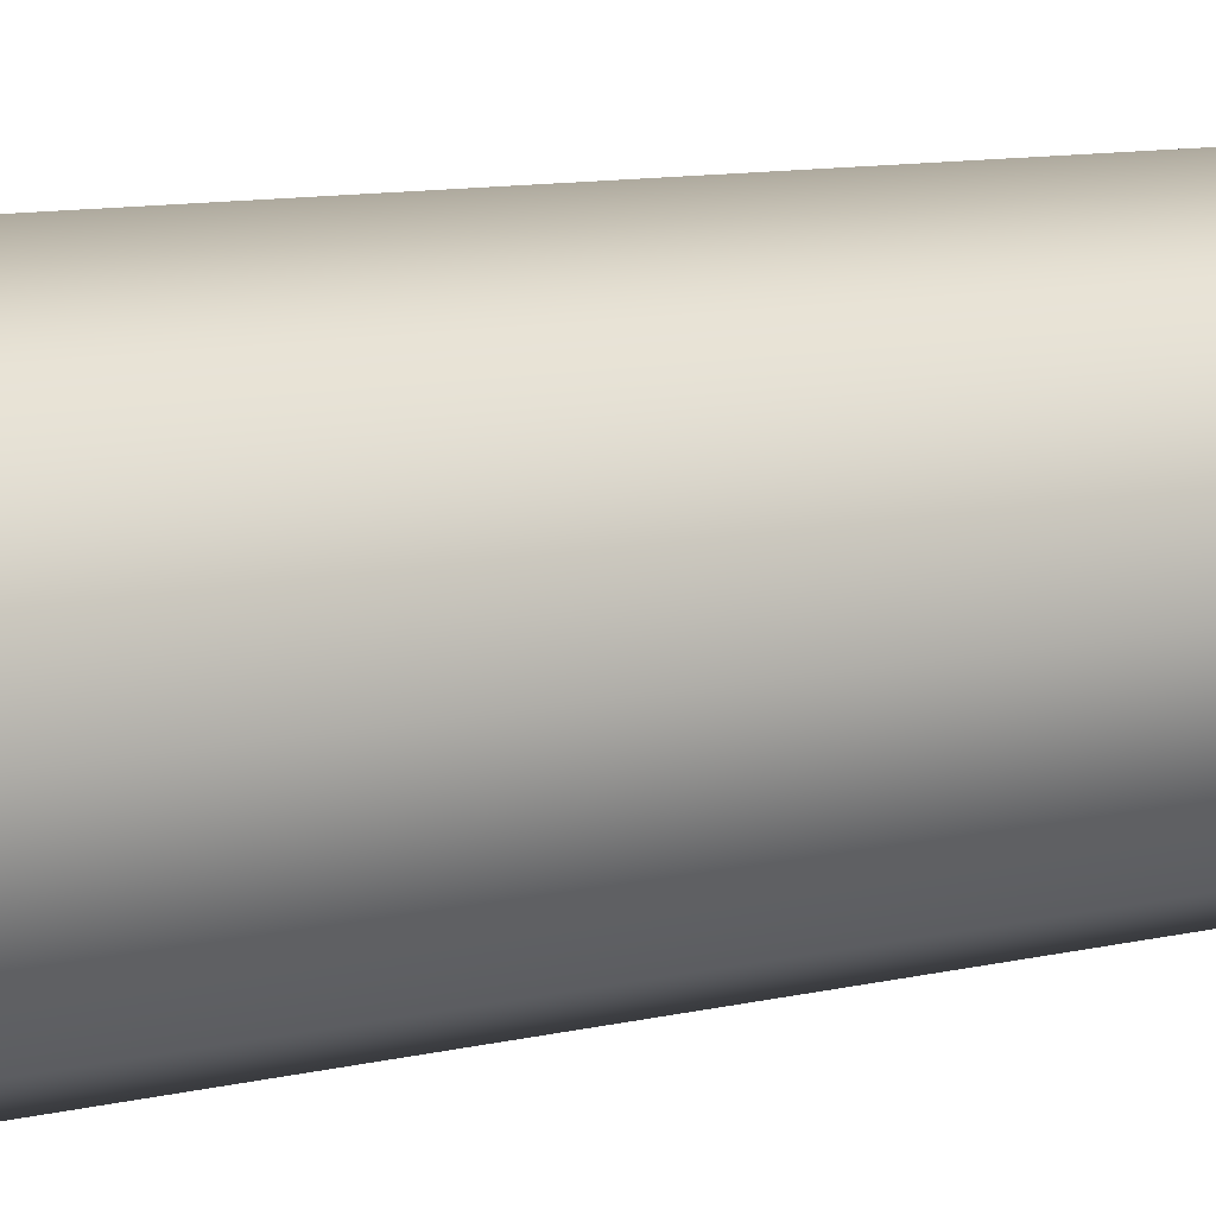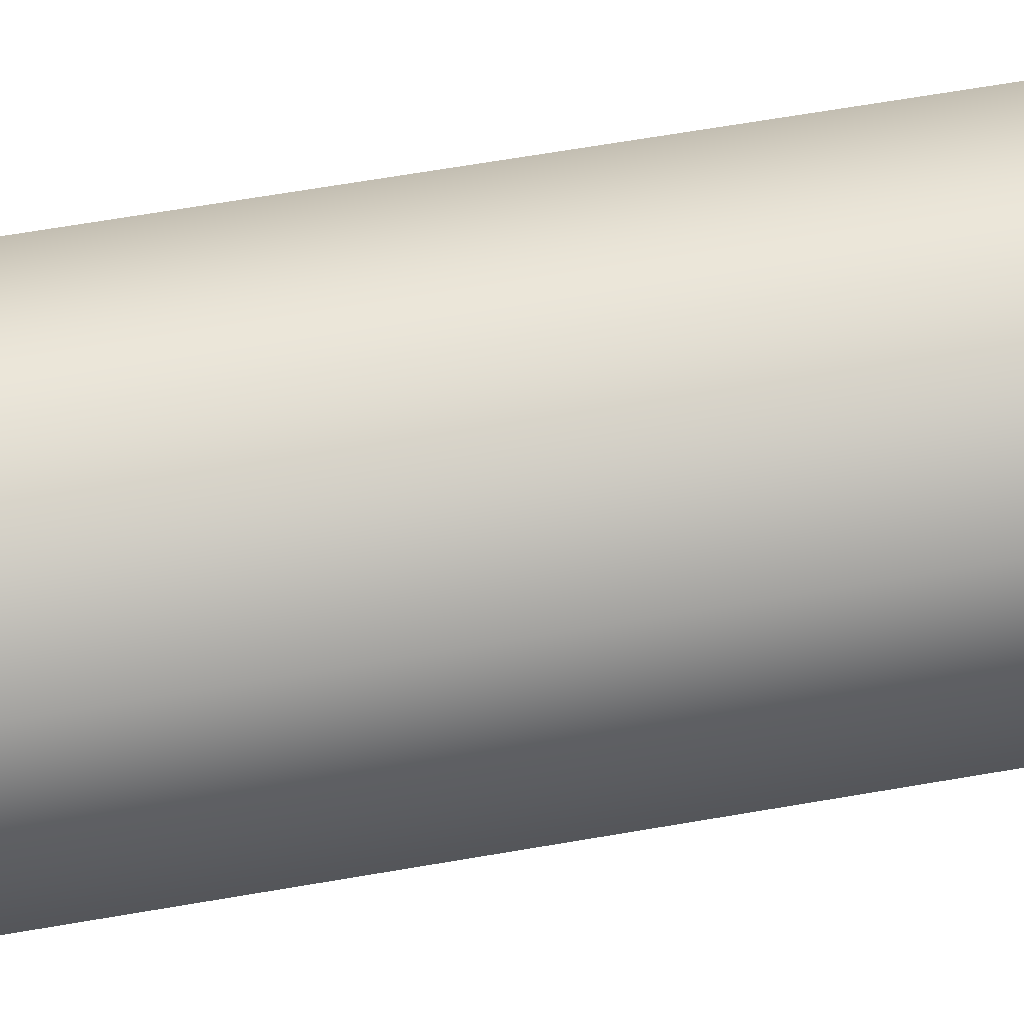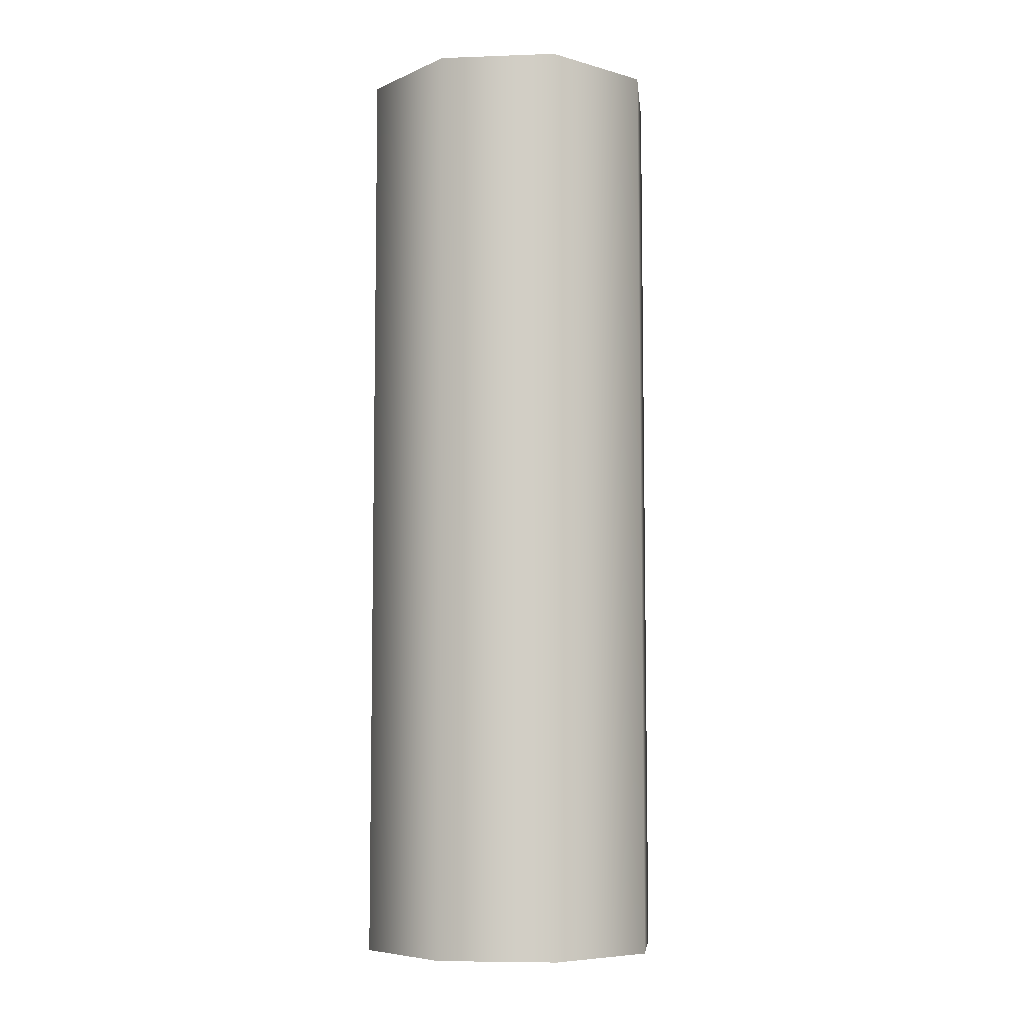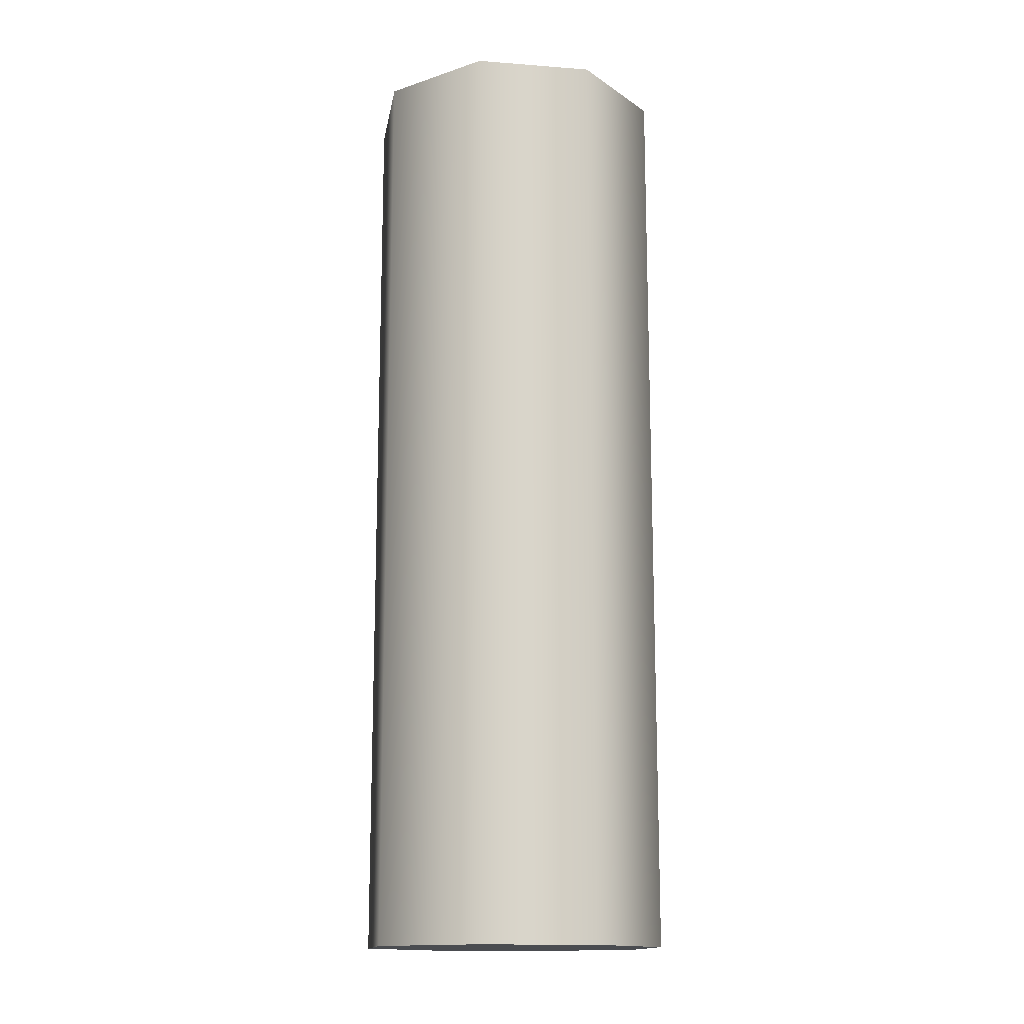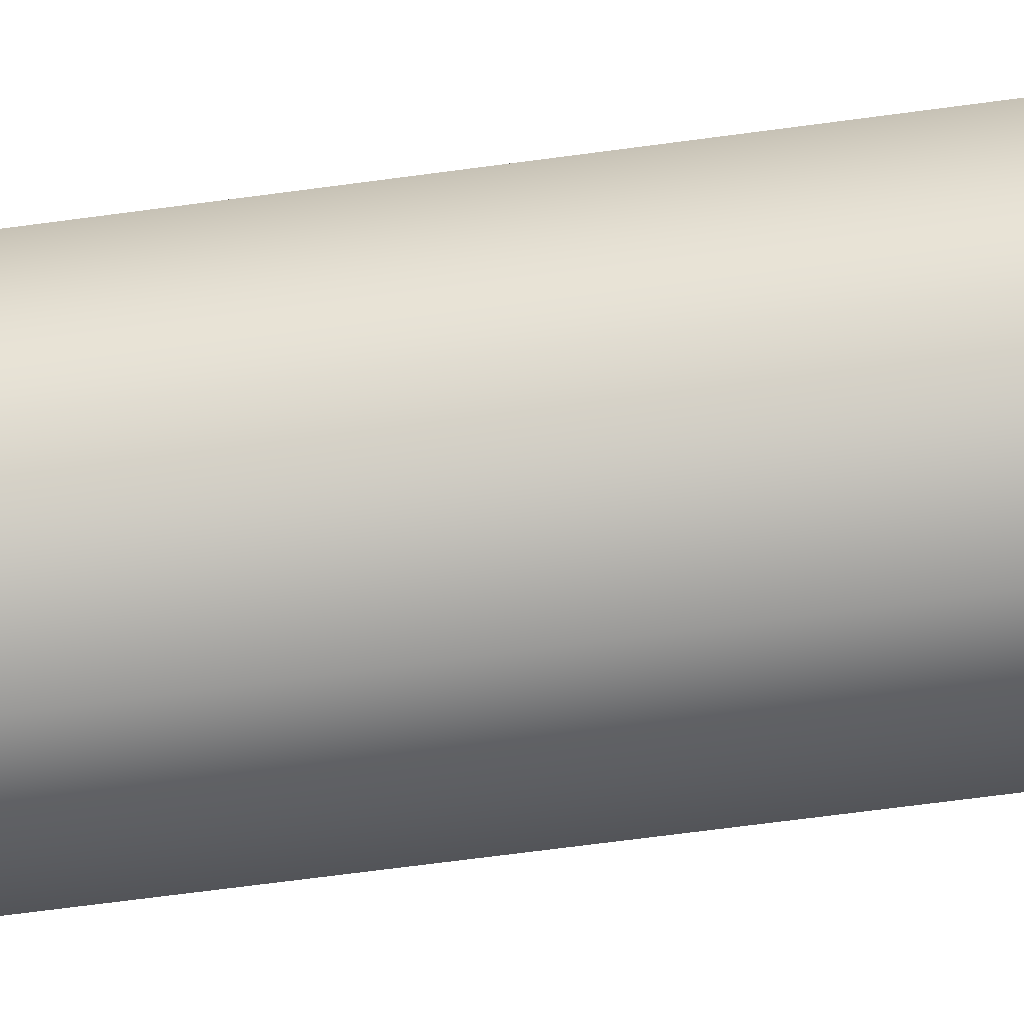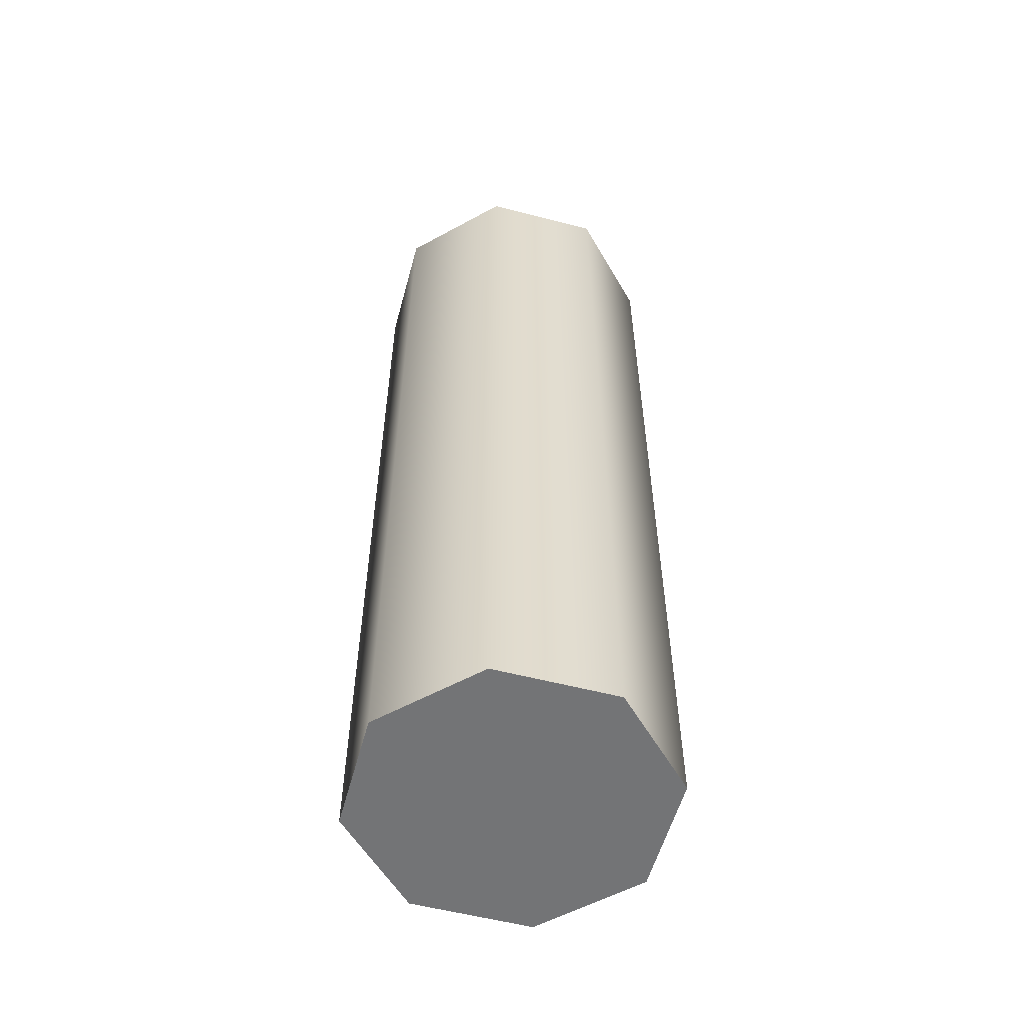
<metadata>
{"format":"obj","ext":"obj","renderer":"f3d","projection":"perspective","resolution":1024,"background":"white","views":[{"elev":9.1,"azim":-124.2,"up":"+Y"},{"elev":63.6,"azim":-100.0,"up":"+Y"},{"elev":-7.0,"azim":-61.5,"up":"+Z"},{"elev":-14.8,"azim":-31.9,"up":"+Z"},{"elev":-68.9,"azim":-82.4,"up":"+Y"},{"elev":-56.2,"azim":-82.7,"up":"+Z"}]}
</metadata>
<code>
o Cylinder2
v 0.5 2.368e-17 1.5
v 0.3536 -0.3536 1.5
v 3.062e-17 -0.5 1.5
v -0.3536 -0.3536 1.5
v -0.5 -3.756e-17 1.5
v -0.3536 0.3536 1.5
v -9.185e-17 0.5 1.5
v 0.3536 0.3536 1.5
v 0.5 -3.756e-17 -1.5
v 0.3536 -0.3536 -1.5
v 3.062e-17 -0.5 -1.5
v -0.3536 -0.3536 -1.5
v -0.5 -9.879e-17 -1.5
v -0.3536 0.3536 -1.5
v -9.185e-17 0.5 -1.5
v 0.3536 0.3536 -1.5
g Cylinder2
f 1 8 7 6 5 4 3 2
f 10 11 12 13 14 15 16 9
f 1 9 16 8
f 2 10 9 1
f 3 11 10 2
f 4 12 11 3
f 5 13 12 4
f 6 14 13 5
f 7 15 14 6
f 8 16 15 7

</code>
